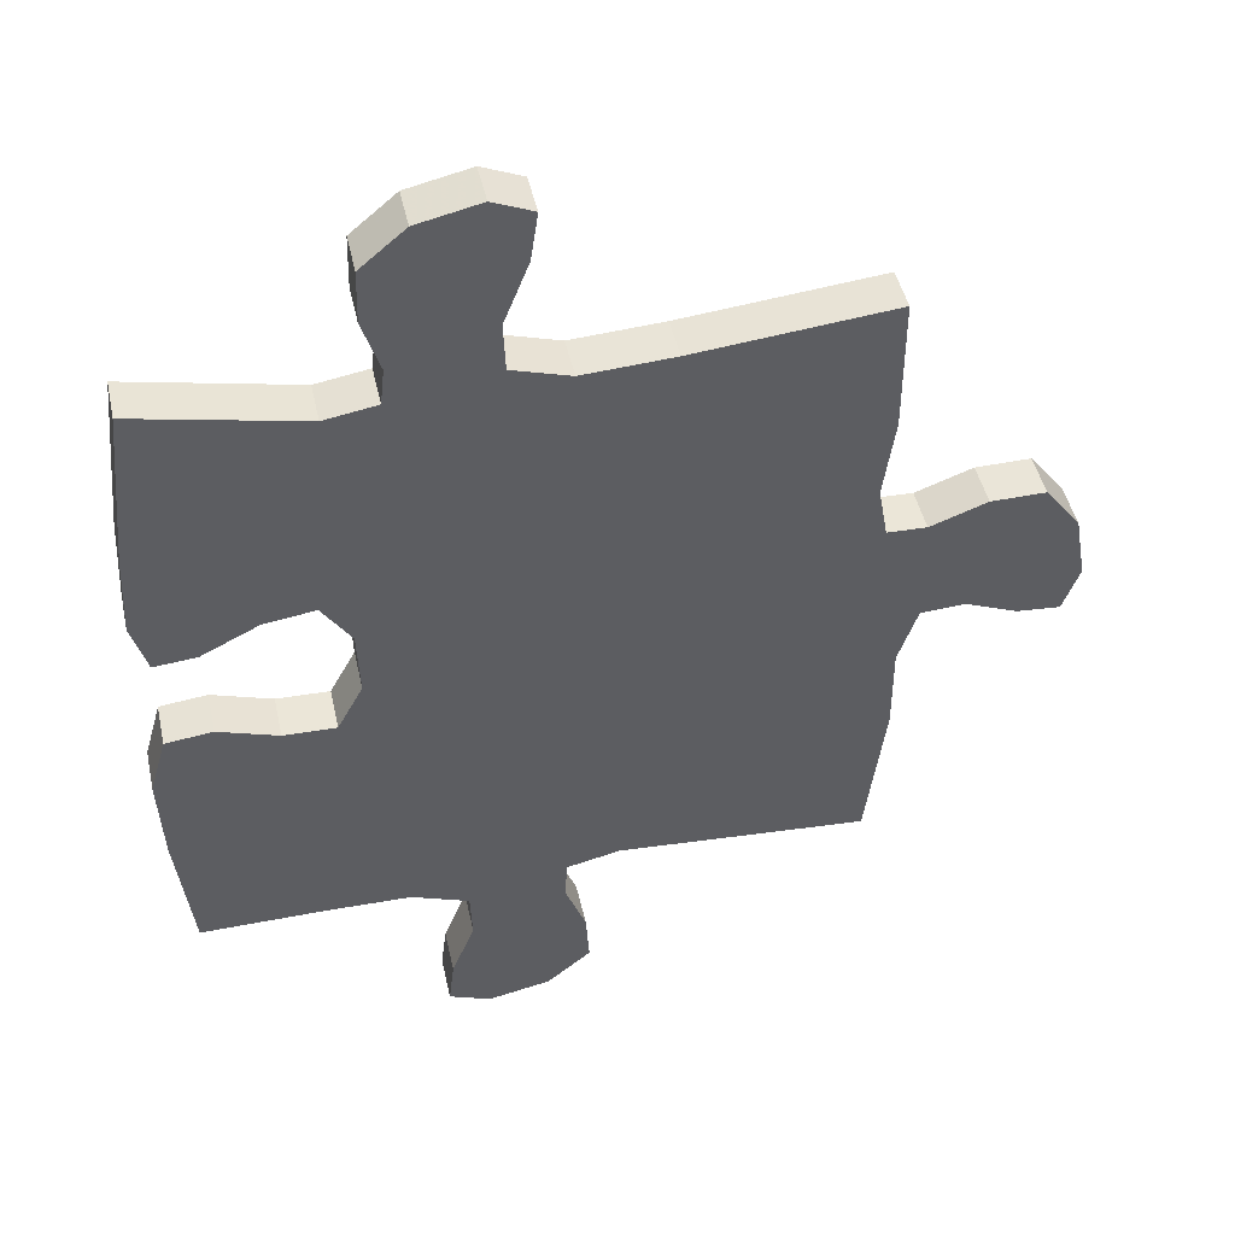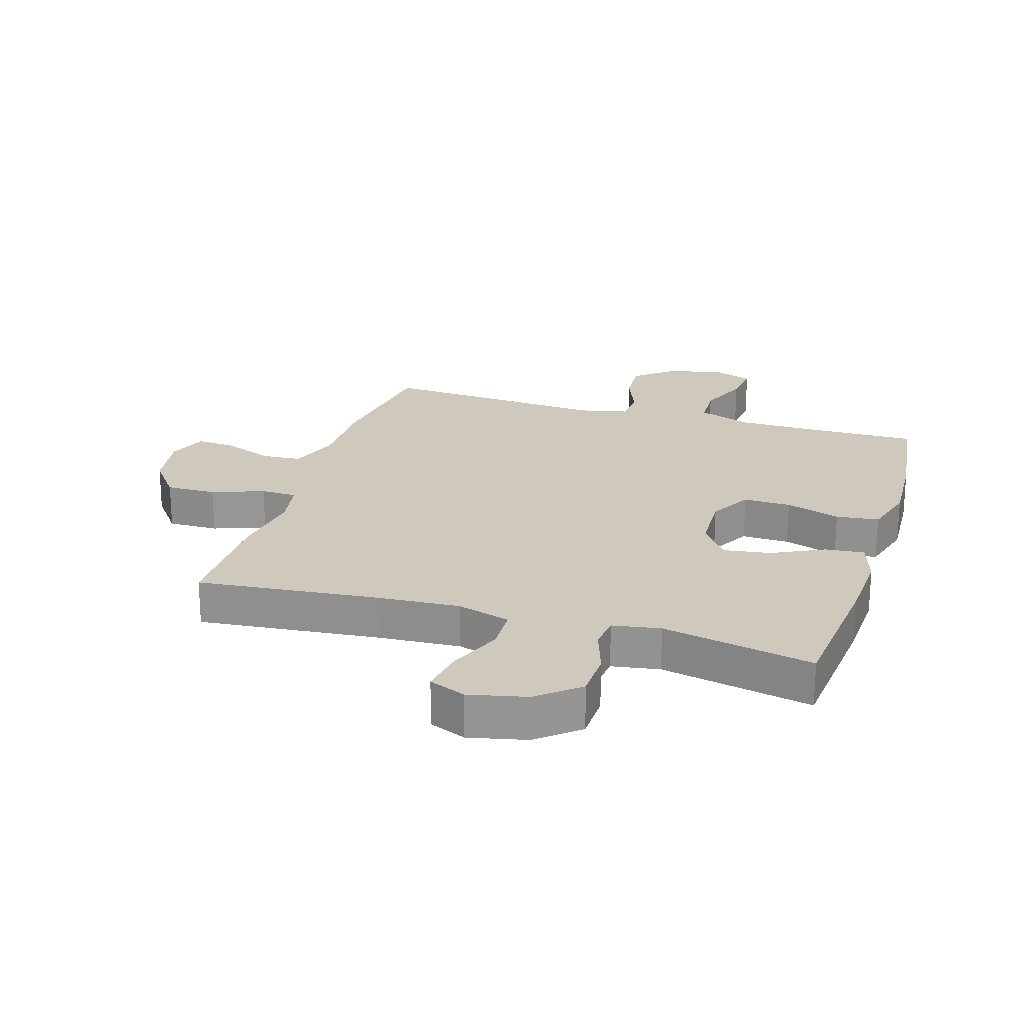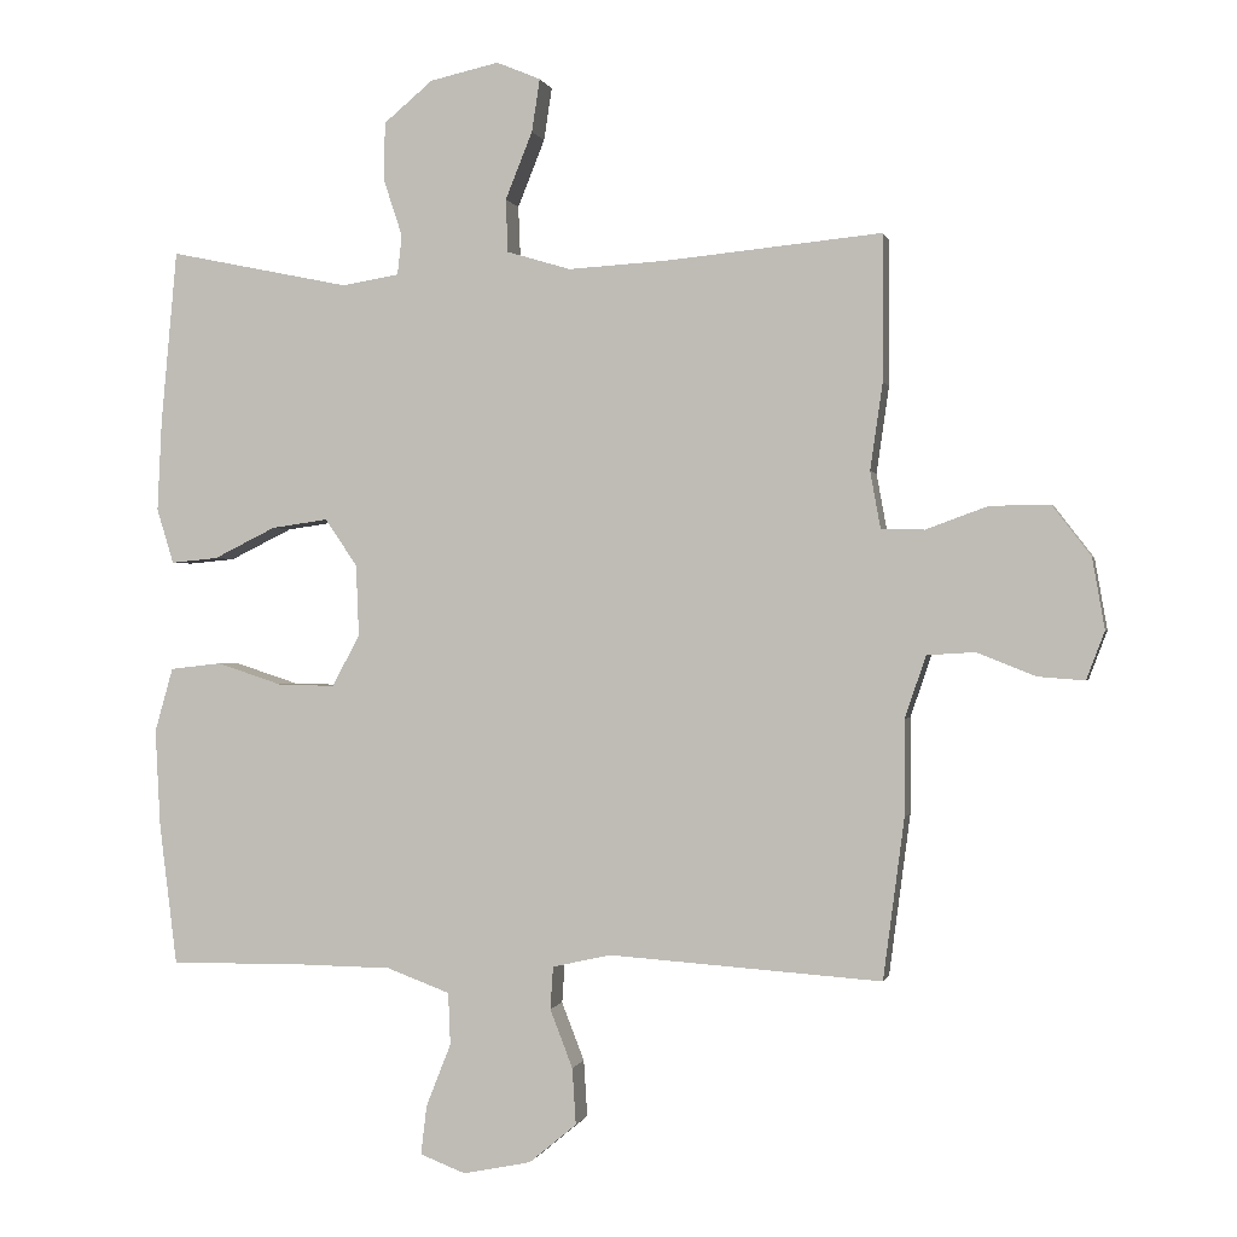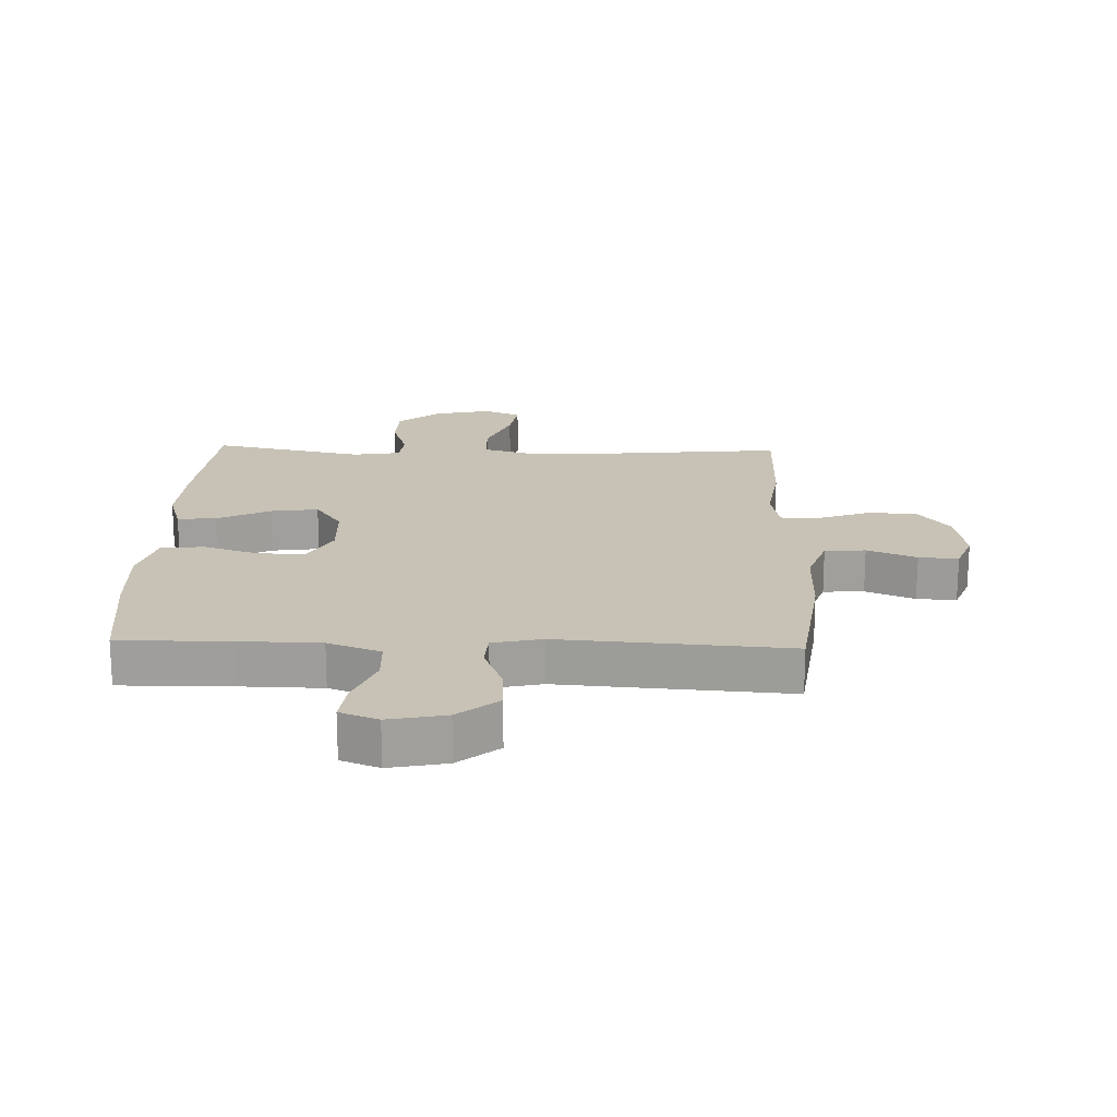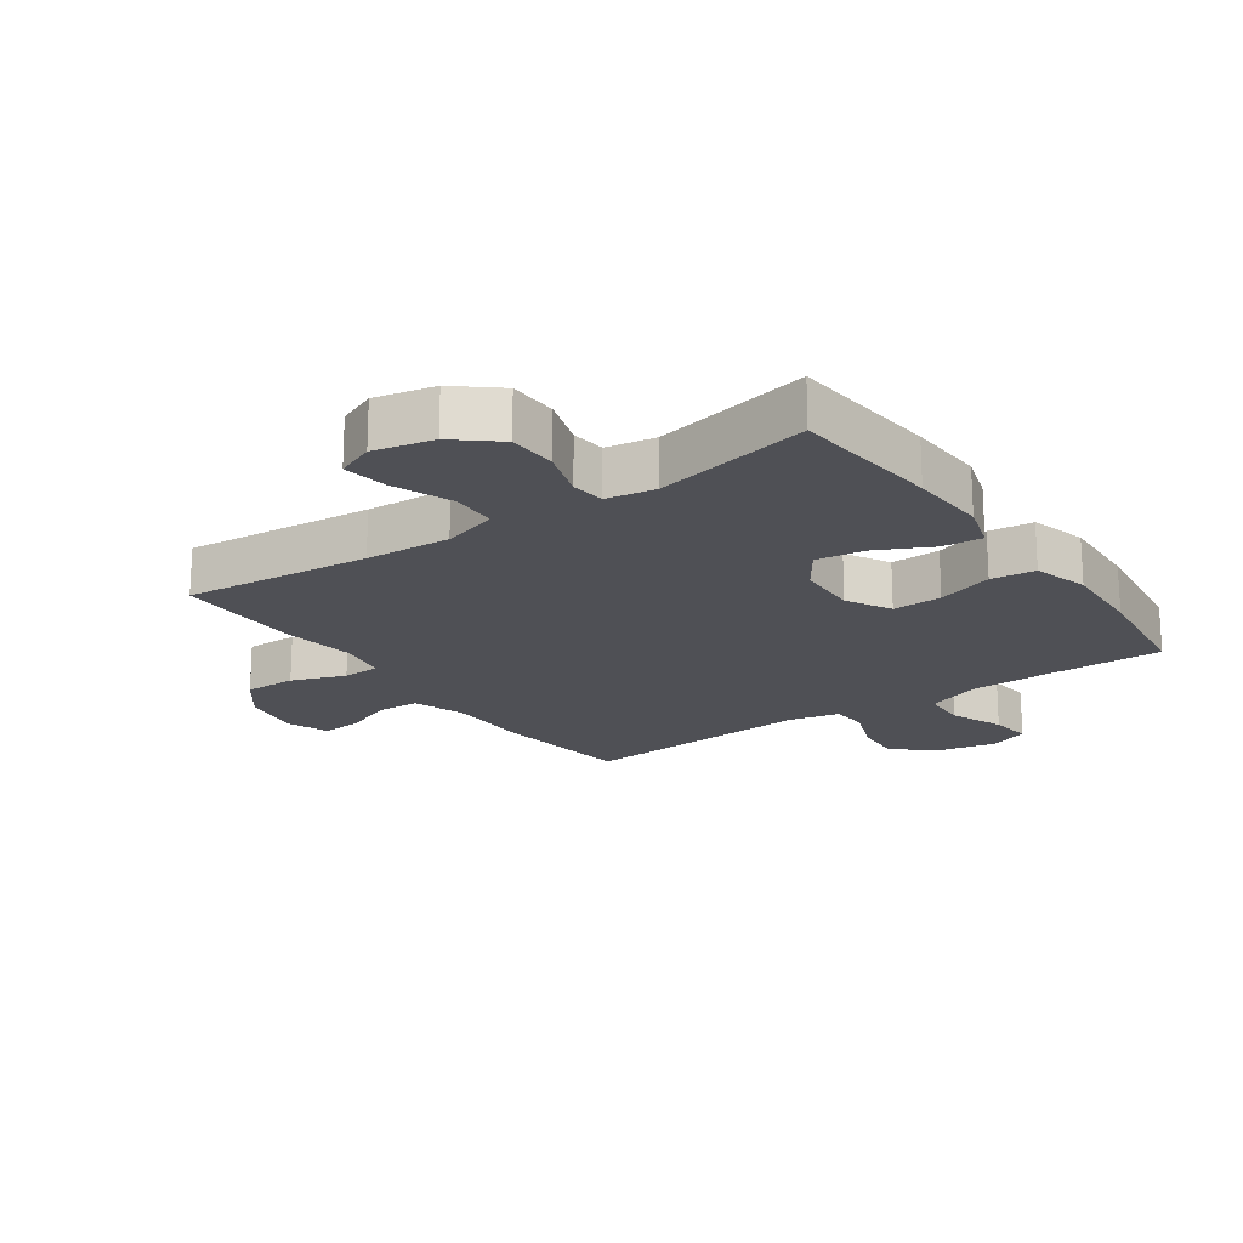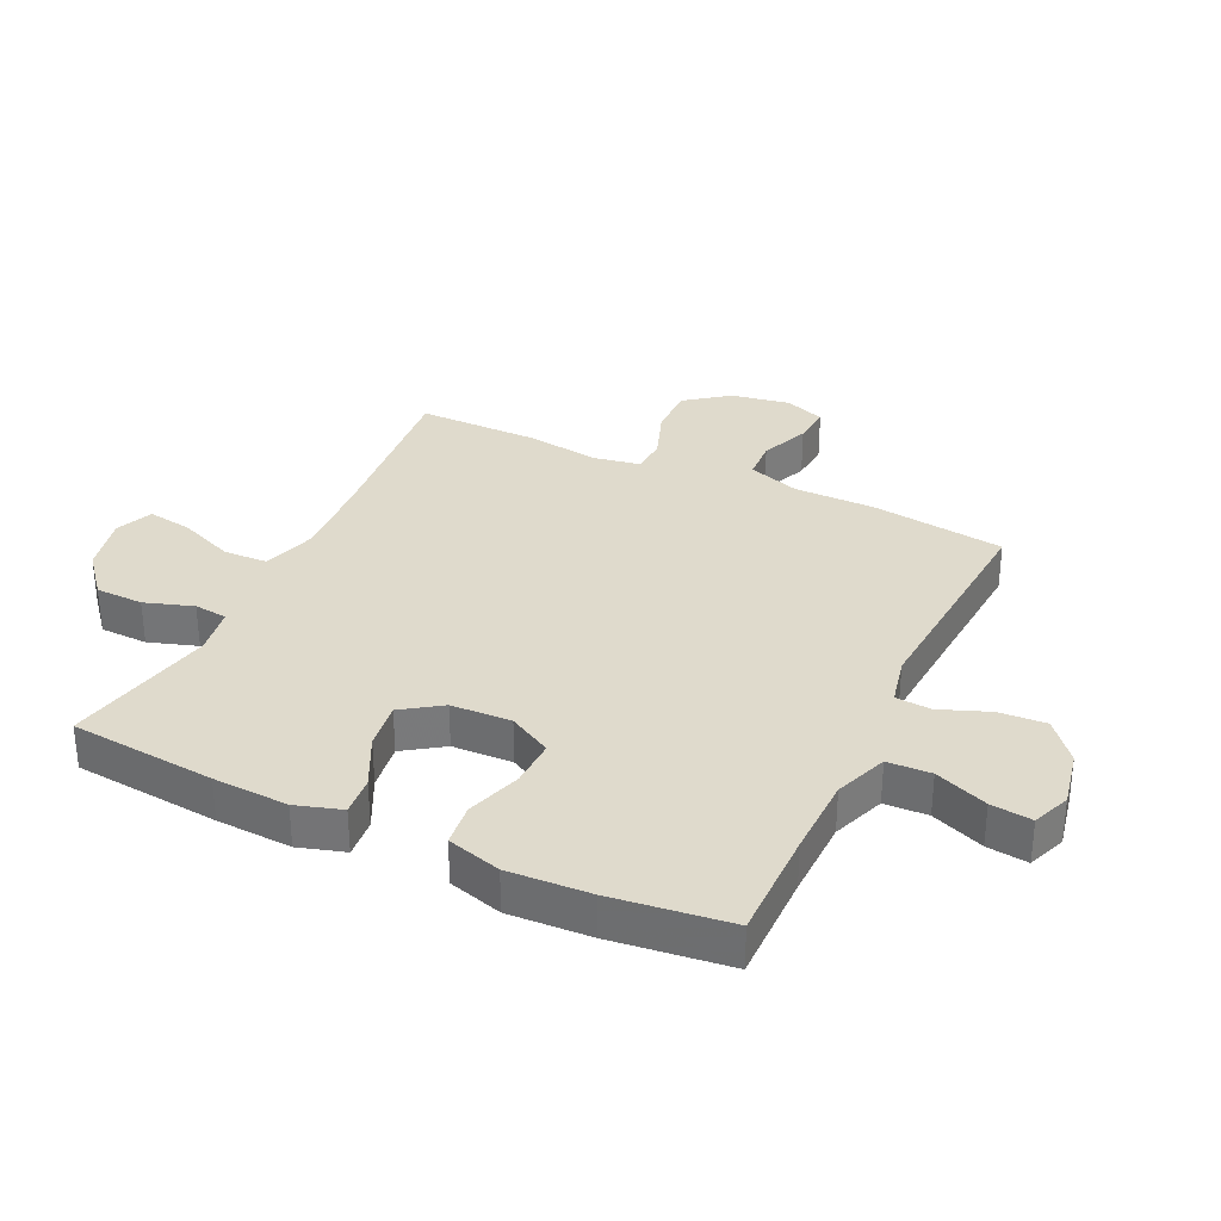
<metadata>
{"format":"obj","ext":"obj","renderer":"f3d","projection":"perspective","resolution":1024,"background":"white","views":[{"elev":45.6,"azim":167.7,"up":"+Z"},{"elev":22.3,"azim":17.1,"up":"+Y"},{"elev":-0.1,"azim":-167.7,"up":"+Z"},{"elev":19.0,"azim":-178.1,"up":"+Y"},{"elev":-19.3,"azim":35.1,"up":"+Y"},{"elev":32.5,"azim":115.4,"up":"+Y"}]}
</metadata>
<code>
v 0.5 0.07 -0.5
v 0.319 0.07 -0.498
v 0.188 0.07 -0.5
v 0.102 0.07 -0.532
v 0.099 0.07 -0.603
v 0.133 0.07 -0.689
v 0.141 0.07 -0.756
v 0.079 0.07 -0.78
v -0.014 0.07 -0.761
v -0.079 0.07 -0.707
v -0.074 0.07 -0.63
v -0.043 0.07 -0.55
v -0.047 0.07 -0.492
v -0.127 0.07 -0.474
v -0.5 0.07 -0.5
v -0.529 0.07 -0.28
v -0.529 0.07 -0.149
v -0.558 0.07 -0.064
v -0.624 0.07 -0.06
v -0.704 0.07 -0.092
v -0.768 0.07 -0.097
v -0.793 0.07 -0.031
v -0.776 0.07 0.066
v -0.723 0.07 0.135
v -0.641 0.07 0.134
v -0.556 0.07 0.103
v -0.497 0.07 0.105
v -0.483 0.07 0.182
v -0.5 0.07 0.301
v -0.5 0.07 0.5
v -0.205 0.07 0.471
v -0.07 0.07 0.463
v 0.017 0.07 0.489
v 0.02 0.07 0.561
v -0.017 0.07 0.653
v -0.028 0.07 0.725
v 0.032 0.07 0.75
v 0.126 0.07 0.729
v 0.193 0.07 0.673
v 0.195 0.07 0.595
v 0.169 0.07 0.516
v 0.175 0.07 0.462
v 0.253 0.07 0.449
v 0.5 0.07 0.5
v 0.522 0.07 0.262
v 0.528 0.07 0.139
v 0.505 0.07 0.064
v 0.441 0.07 0.07
v 0.356 0.07 0.112
v 0.279 0.07 0.123
v 0.235 0.07 0.059
v 0.231 0.07 -0.039
v 0.269 0.07 -0.109
v 0.347 0.07 -0.107
v 0.436 0.07 -0.078
v 0.506 0.07 -0.086
v 0.531 0.07 -0.174
v 0.524 0.07 -0.307
v 0.5 0 -0.5
v 0.319 0 -0.498
v 0.188 0 -0.5
v 0.102 0 -0.532
v 0.099 0 -0.603
v 0.133 0 -0.689
v 0.141 0 -0.756
v 0.079 0 -0.78
v -0.014 0 -0.761
v -0.079 0 -0.707
v -0.074 0 -0.63
v -0.043 0 -0.55
v -0.047 0 -0.492
v -0.127 0 -0.474
v -0.5 0 -0.5
v -0.529 0 -0.28
v -0.529 0 -0.149
v -0.558 0 -0.064
v -0.624 0 -0.06
v -0.704 0 -0.092
v -0.768 0 -0.097
v -0.793 0 -0.031
v -0.776 0 0.066
v -0.723 0 0.135
v -0.641 0 0.134
v -0.556 0 0.103
v -0.497 0 0.105
v -0.483 0 0.182
v -0.5 0 0.301
v -0.5 0 0.5
v -0.205 0 0.471
v -0.07 0 0.463
v 0.017 0 0.489
v 0.02 0 0.561
v -0.017 0 0.653
v -0.028 0 0.725
v 0.032 0 0.75
v 0.126 0 0.729
v 0.193 0 0.673
v 0.195 0 0.595
v 0.169 0 0.516
v 0.175 0 0.462
v 0.253 0 0.449
v 0.5 0 0.5
v 0.522 0 0.262
v 0.528 0 0.139
v 0.505 0 0.064
v 0.441 0 0.07
v 0.356 0 0.112
v 0.279 0 0.123
v 0.235 0 0.059
v 0.231 0 -0.039
v 0.269 0 -0.109
v 0.347 0 -0.107
v 0.436 0 -0.078
v 0.506 0 -0.086
v 0.531 0 -0.174
v 0.524 0 -0.307
f 58 1 2
f 57 58 2
f 56 57 2
f 55 56 2
f 54 55 2
f 53 54 2 3
f 52 53 3 4
f 51 52 4
f 47 48 49
f 46 47 49
f 45 46 49
f 44 45 49
f 43 44 49
f 42 43 49 50
f 39 40 41
f 38 39 41
f 37 38 41
f 36 37 41
f 35 36 41
f 34 35 41
f 33 34 41 42
f 42 50 51
f 33 42 51
f 32 33 51
f 28 29 30 31
f 32 51 4
f 31 32 4
f 28 31 4
f 27 28 4
f 24 25 26
f 23 24 26
f 22 23 26
f 21 22 26
f 20 21 26
f 19 20 26
f 14 15 16 17
f 13 14 17 18
f 10 11 12
f 9 10 12
f 8 9 12
f 7 8 12
f 6 7 12
f 5 6 12
f 5 12 13
f 4 5 13 18
f 18 19 26 27
f 4 18 27
f 60 59 116
f 60 116 115
f 60 115 114
f 60 114 113
f 60 113 112
f 61 60 112 111
f 62 61 111 110
f 62 110 109
f 107 106 105
f 107 105 104
f 107 104 103
f 107 103 102
f 107 102 101
f 108 107 101 100
f 99 98 97
f 99 97 96
f 99 96 95
f 99 95 94
f 99 94 93
f 99 93 92
f 100 99 92 91
f 109 108 100
f 109 100 91
f 109 91 90
f 89 88 87 86
f 62 109 90
f 62 90 89
f 62 89 86
f 62 86 85
f 84 83 82
f 84 82 81
f 84 81 80
f 84 80 79
f 84 79 78
f 84 78 77
f 75 74 73 72
f 76 75 72 71
f 70 69 68
f 70 68 67
f 70 67 66
f 70 66 65
f 70 65 64
f 70 64 63
f 71 70 63
f 76 71 63 62
f 85 84 77 76
f 85 76 62
f 1 59 60 2
f 2 60 61 3
f 3 61 62 4
f 4 62 63 5
f 5 63 64 6
f 6 64 65 7
f 7 65 66 8
f 8 66 67 9
f 9 67 68 10
f 10 68 69 11
f 11 69 70 12
f 12 70 71 13
f 13 71 72 14
f 14 72 73 15
f 15 73 74 16
f 16 74 75 17
f 17 75 76 18
f 18 76 77 19
f 19 77 78 20
f 20 78 79 21
f 21 79 80 22
f 22 80 81 23
f 23 81 82 24
f 24 82 83 25
f 25 83 84 26
f 26 84 85 27
f 27 85 86 28
f 28 86 87 29
f 29 87 88 30
f 30 88 89 31
f 31 89 90 32
f 32 90 91 33
f 33 91 92 34
f 34 92 93 35
f 35 93 94 36
f 36 94 95 37
f 37 95 96 38
f 38 96 97 39
f 39 97 98 40
f 40 98 99 41
f 41 99 100 42
f 42 100 101 43
f 43 101 102 44
f 44 102 103 45
f 45 103 104 46
f 46 104 105 47
f 47 105 106 48
f 48 106 107 49
f 49 107 108 50
f 50 108 109 51
f 51 109 110 52
f 52 110 111 53
f 53 111 112 54
f 54 112 113 55
f 55 113 114 56
f 56 114 115 57
f 57 115 116 58
f 58 116 59 1

</code>
